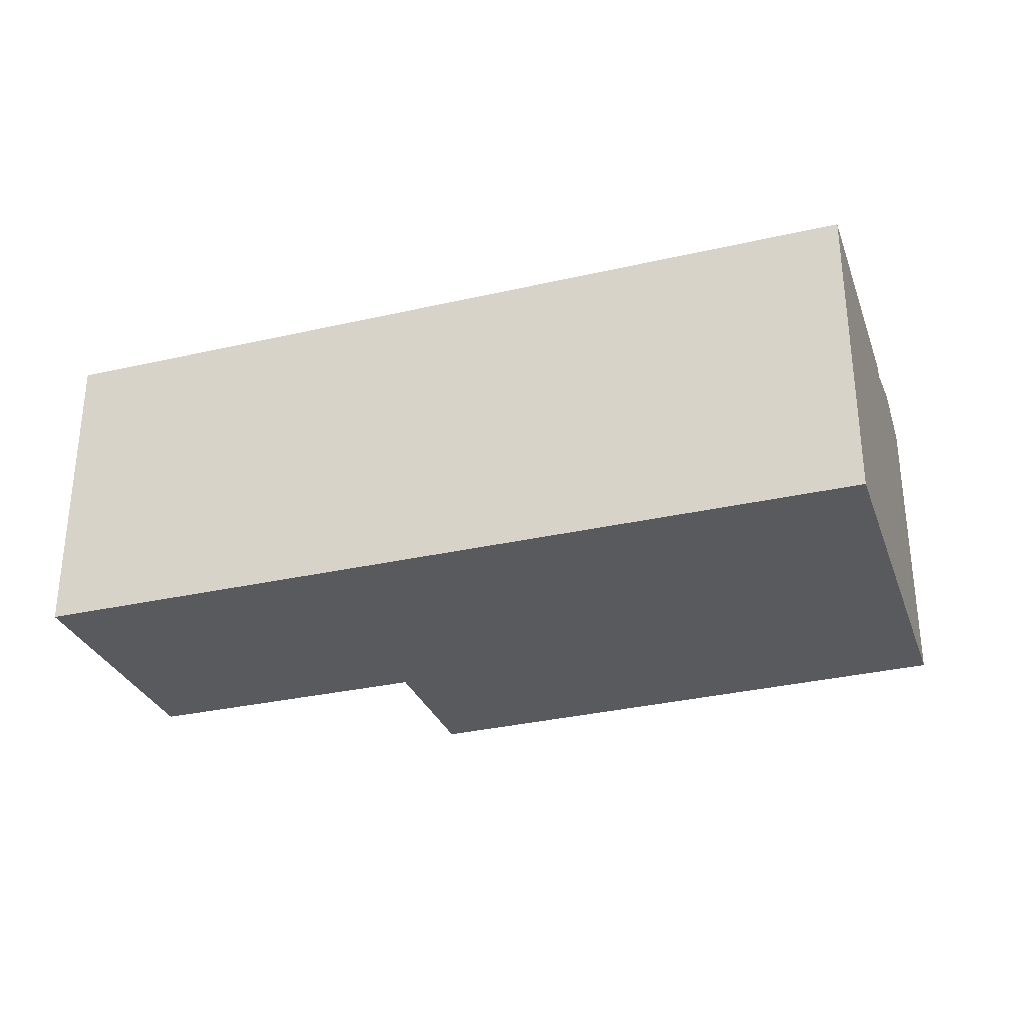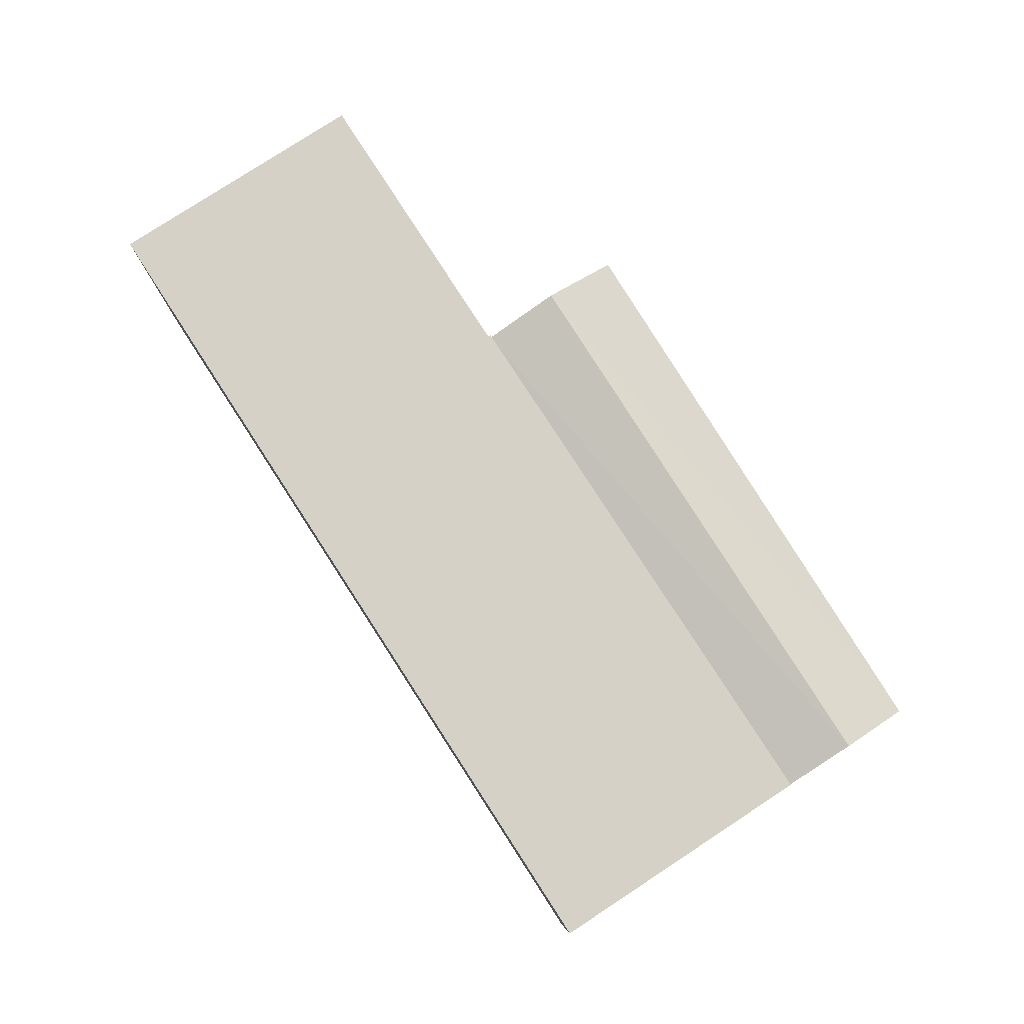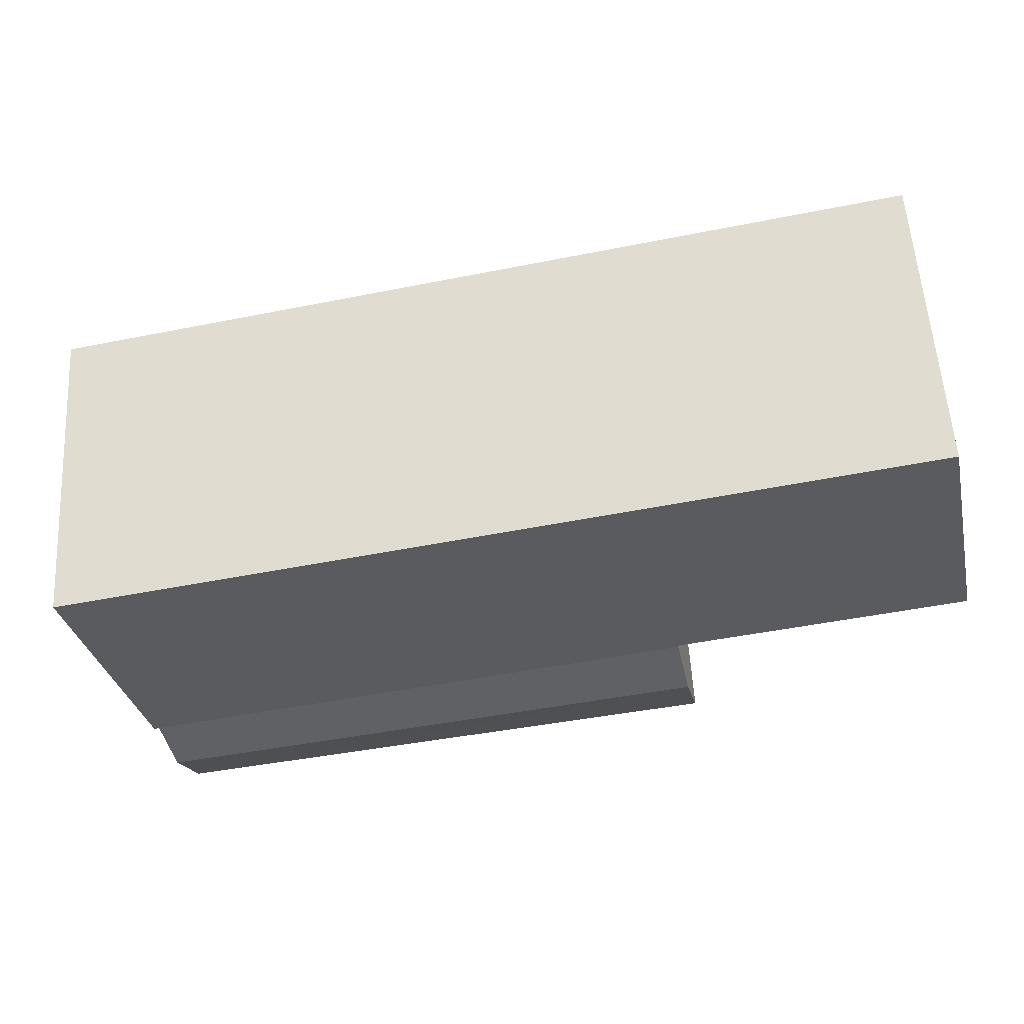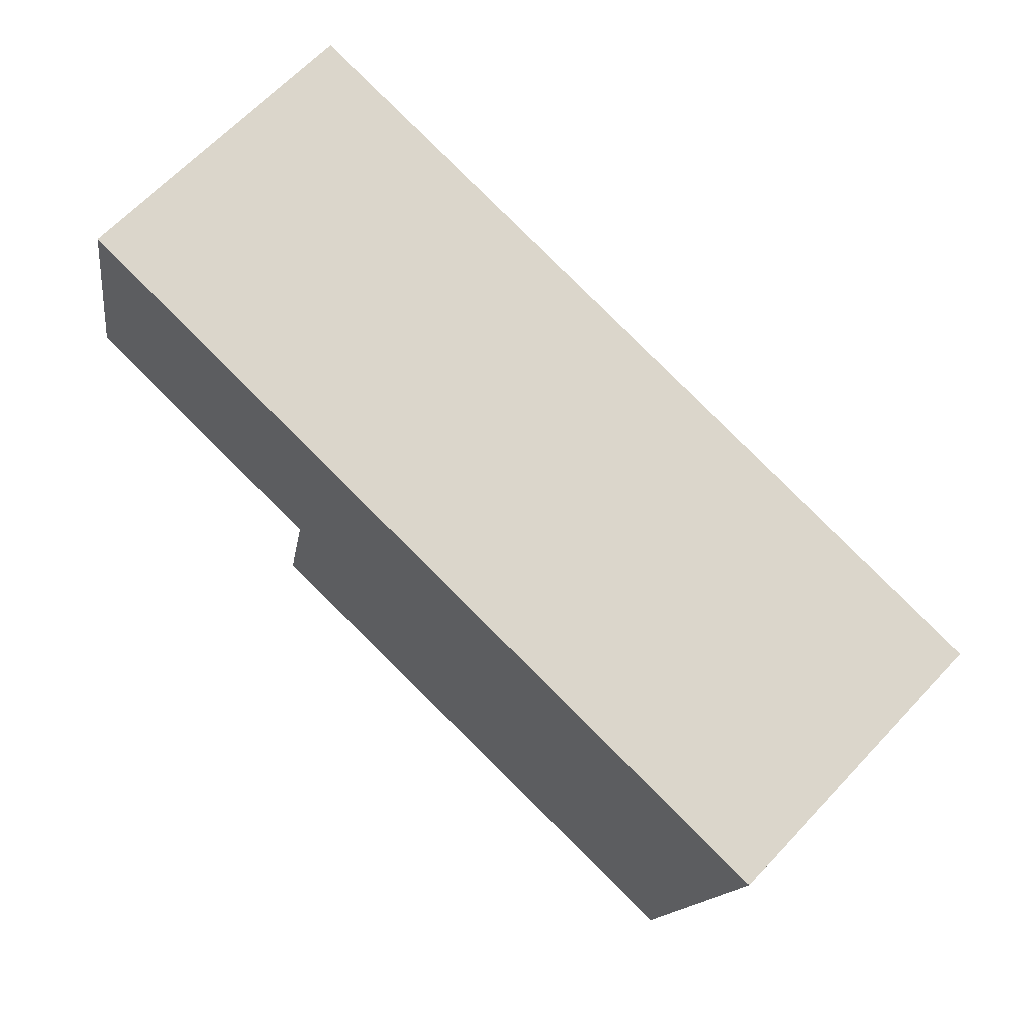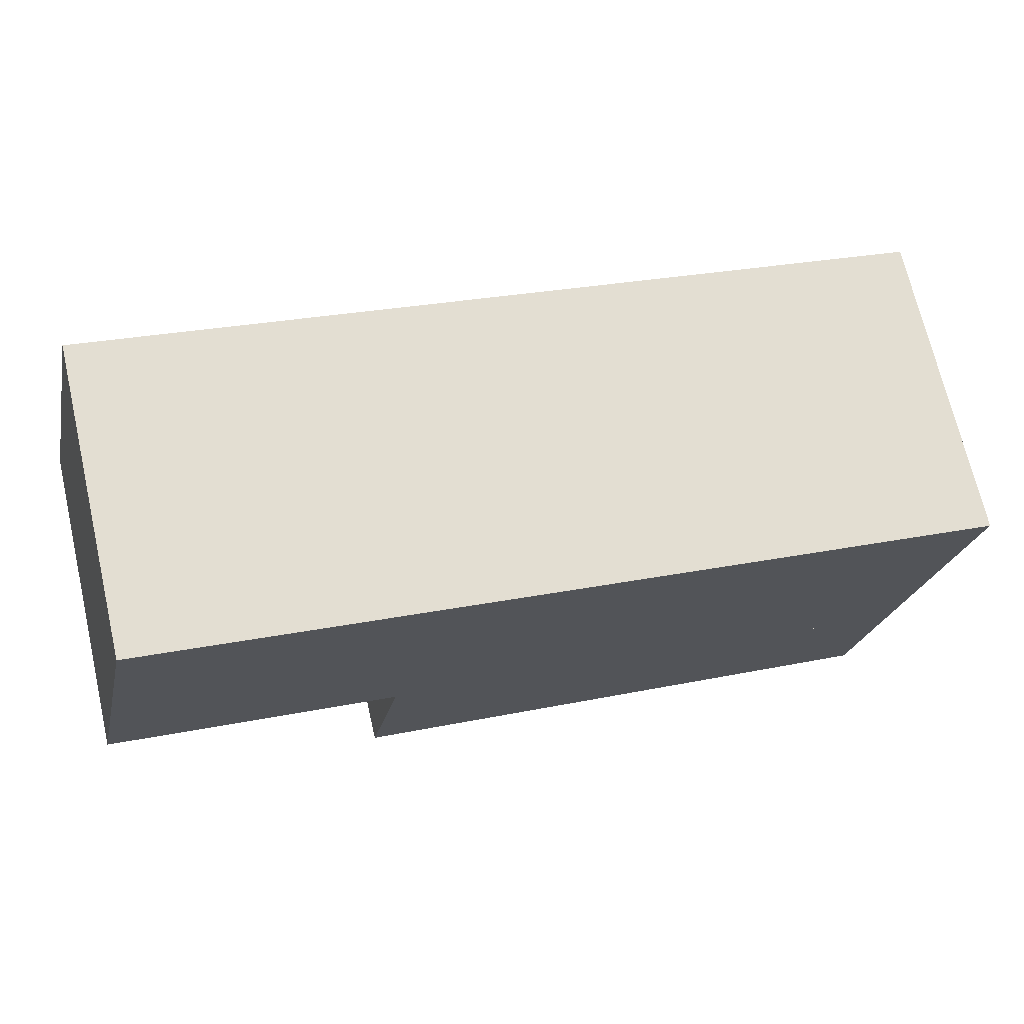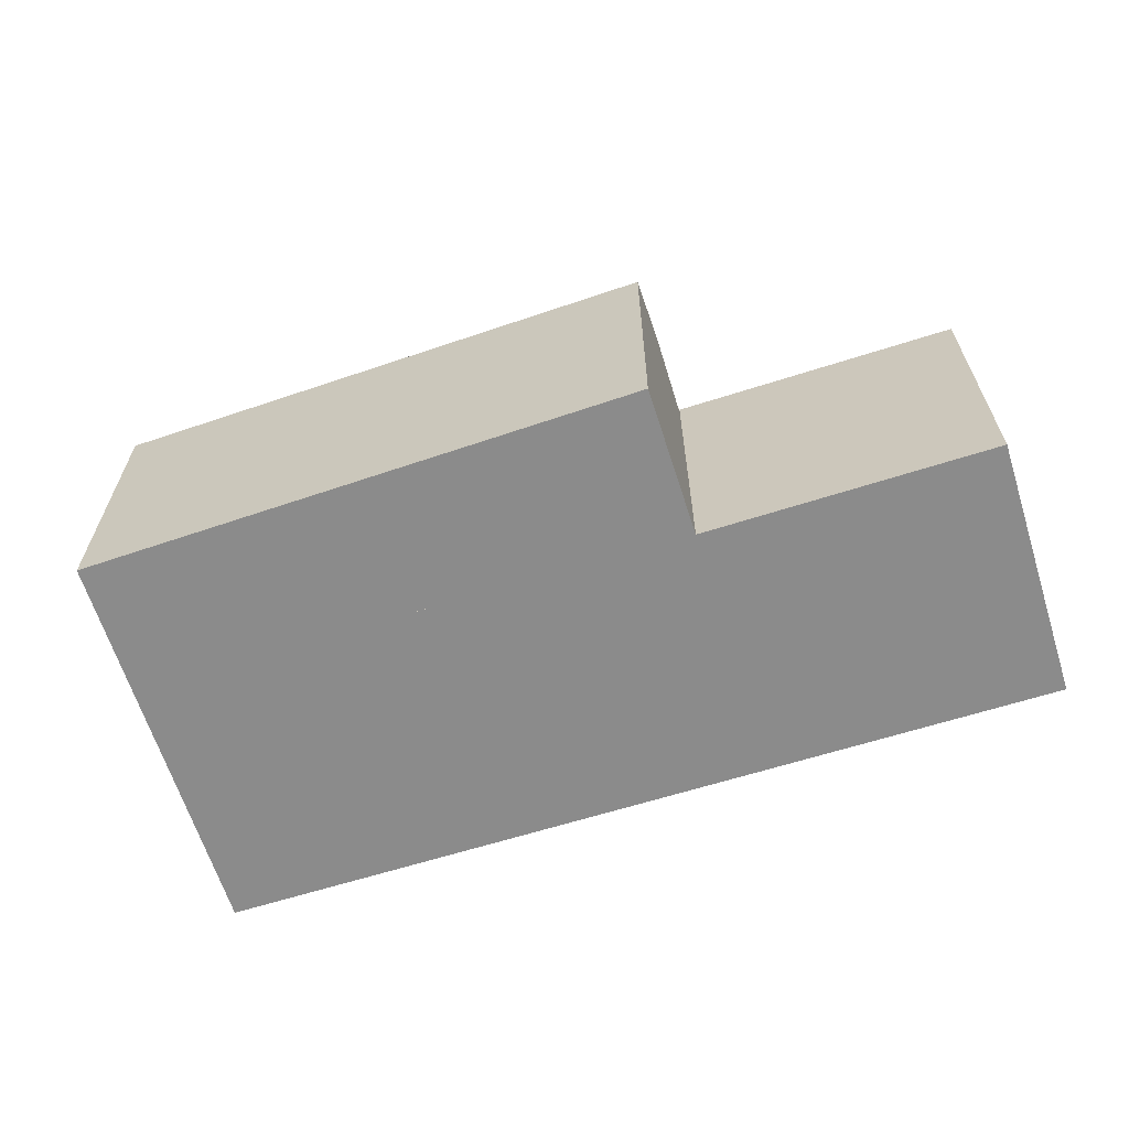
<metadata>
{"format":"obj","ext":"obj","renderer":"f3d","projection":"perspective","resolution":1024,"background":"white","views":[{"elev":-30.5,"azim":30.5,"up":"+Y"},{"elev":79.4,"azim":69.2,"up":"+Y"},{"elev":57.2,"azim":176.5,"up":"+Z"},{"elev":65.7,"azim":43.4,"up":"+Z"},{"elev":70.1,"azim":-13.0,"up":"+Z"},{"elev":-63.9,"azim":-150.2,"up":"+Y"}]}
</metadata>
<code>
v  23.81 9.164 -7.248
v  7.869 9.16 -4.02
v  7.872 9.164 -4.005
v  22.76 8.669 -9.016
v  23.69 9.026 -7.776
v  23.39 8.671 -9.138
v  7.437 8.669 -6.072
v  23.81 9.161 -7.235
v  8.325 8.649 -1.852
v  24.25 8.645 -5.26
v  8.328 8.645 -1.839
v  7.437 3.718e-16 -6.072
v  22.76 5.521e-16 -9.016
v  23.39 5.595e-16 -9.138
v  8.325 1.134e-16 -1.852
v  7.872 2.452e-16 -4.005
v  7.869 2.462e-16 -4.02
v  8.328 1.126e-16 -1.839
v  24.25 3.221e-16 -5.26
v  23.81 4.43e-16 -7.235
v  23.81 4.438e-16 -7.248
v  23.69 4.761e-16 -7.776
v  1.644 8.954 7.562
v  8.238 8.954 -1.737
v  0 8.954 5.483e-16
v  9.898 8.954 5.788
v  8.345 8.954 -1.759
v  24.25 8.954 -5.26
v  8.328 8.954 -1.839
v  25.93 8.954 2.344
v  25.93 -1.435e-16 2.344
v  8.345 1.077e-16 -1.759
v  0 0 0
v  8.238 1.064e-16 -1.737
v  1.644 -4.63e-16 7.562
v  9.898 -3.544e-16 5.788
g defaultobject
f 1 2 3
f 2 1 4
f 4 1 5
f 4 5 6
f 7 2 4
f 8 3 9
f 3 8 1
f 10 9 11
f 8 9 10
f 4 12 7
f 12 4 6
f 12 6 13
f 13 6 14
f 12 2 7
f 2 12 9
f 9 12 15
f 15 12 16
f 16 12 17
f 9 3 2
f 15 11 9
f 11 15 18
f 18 10 11
f 10 18 19
f 10 20 8
f 20 10 19
f 8 21 1
f 21 8 20
f 21 5 1
f 5 21 6
f 6 21 14
f 14 21 22
f 13 17 12
f 17 13 15
f 15 13 18
f 18 13 19
f 19 13 20
f 20 13 14
f 20 14 22
f 20 22 21
f 23 24 25
f 24 23 26
f 24 26 27
f 27 28 29
f 28 27 26
f 28 26 30
f 31 28 30
f 28 31 19
f 19 29 28
f 29 19 18
f 32 24 27
f 24 32 25
f 25 32 33
f 33 32 34
f 18 27 29
f 27 18 32
f 33 23 25
f 23 33 35
f 26 31 30
f 31 26 36
f 36 26 23
f 36 23 35
f 33 36 35
f 36 33 34
f 36 34 32
f 36 32 31
f 31 32 18
f 31 18 19

</code>
